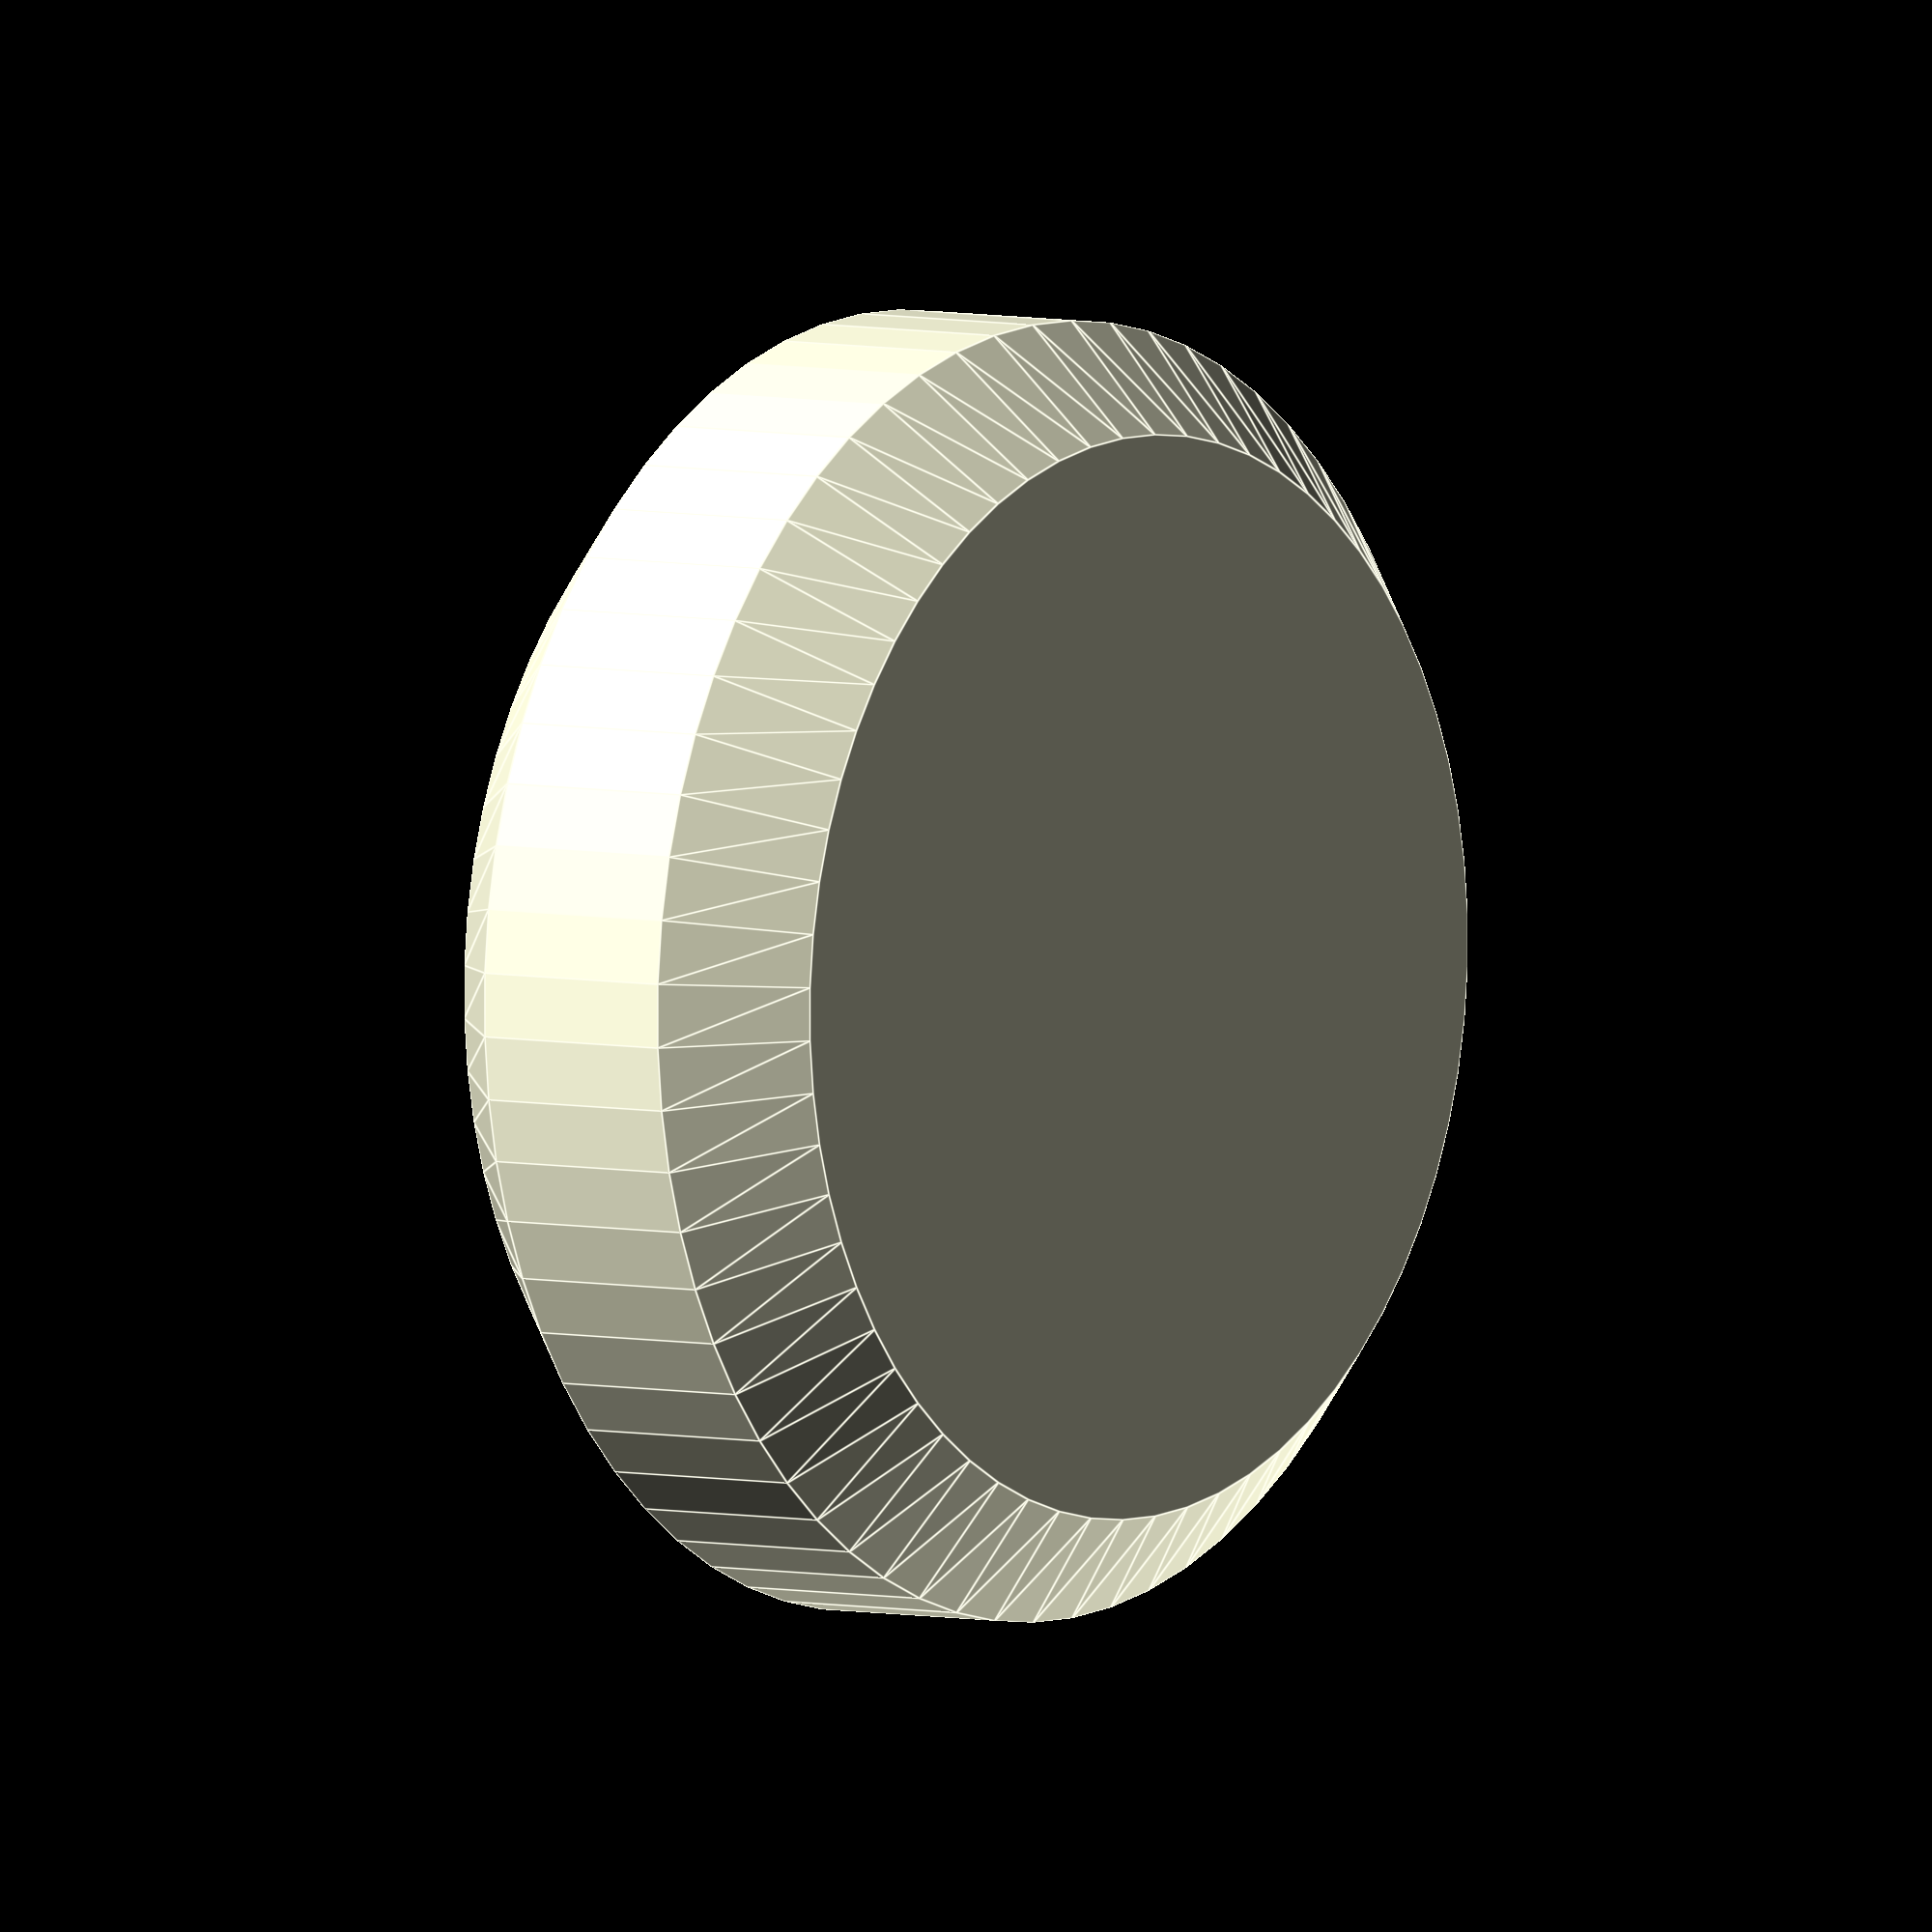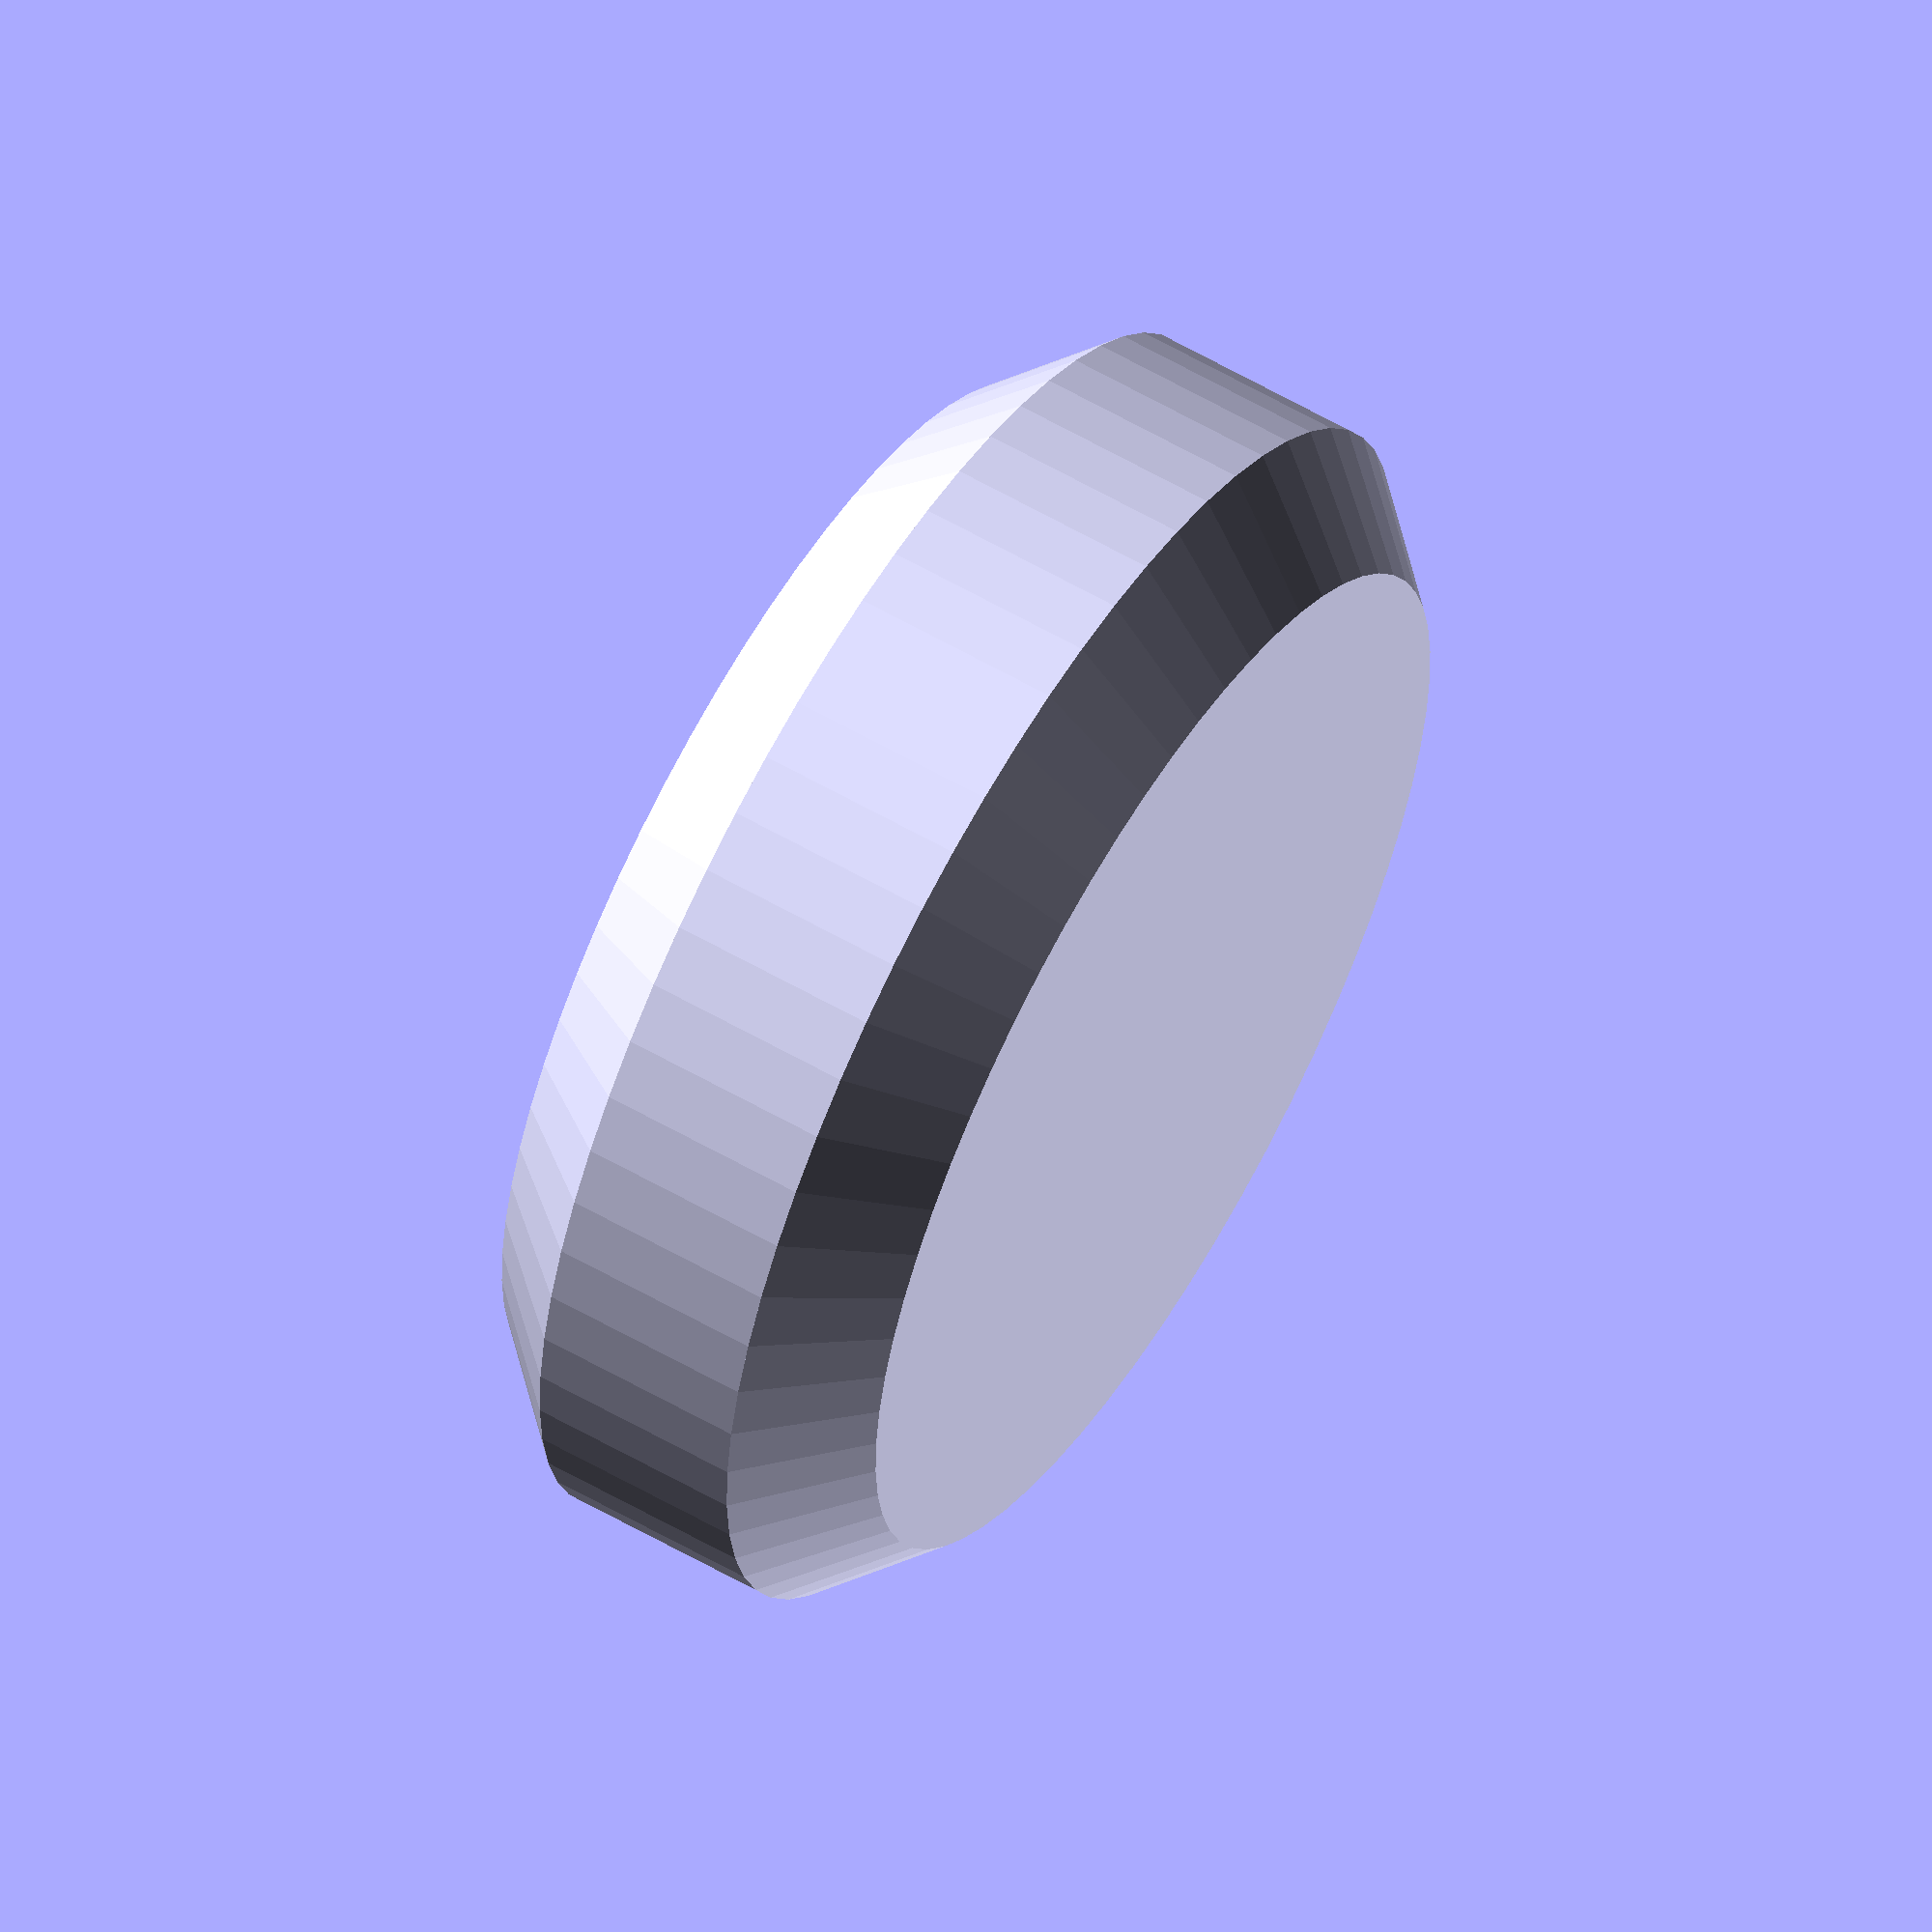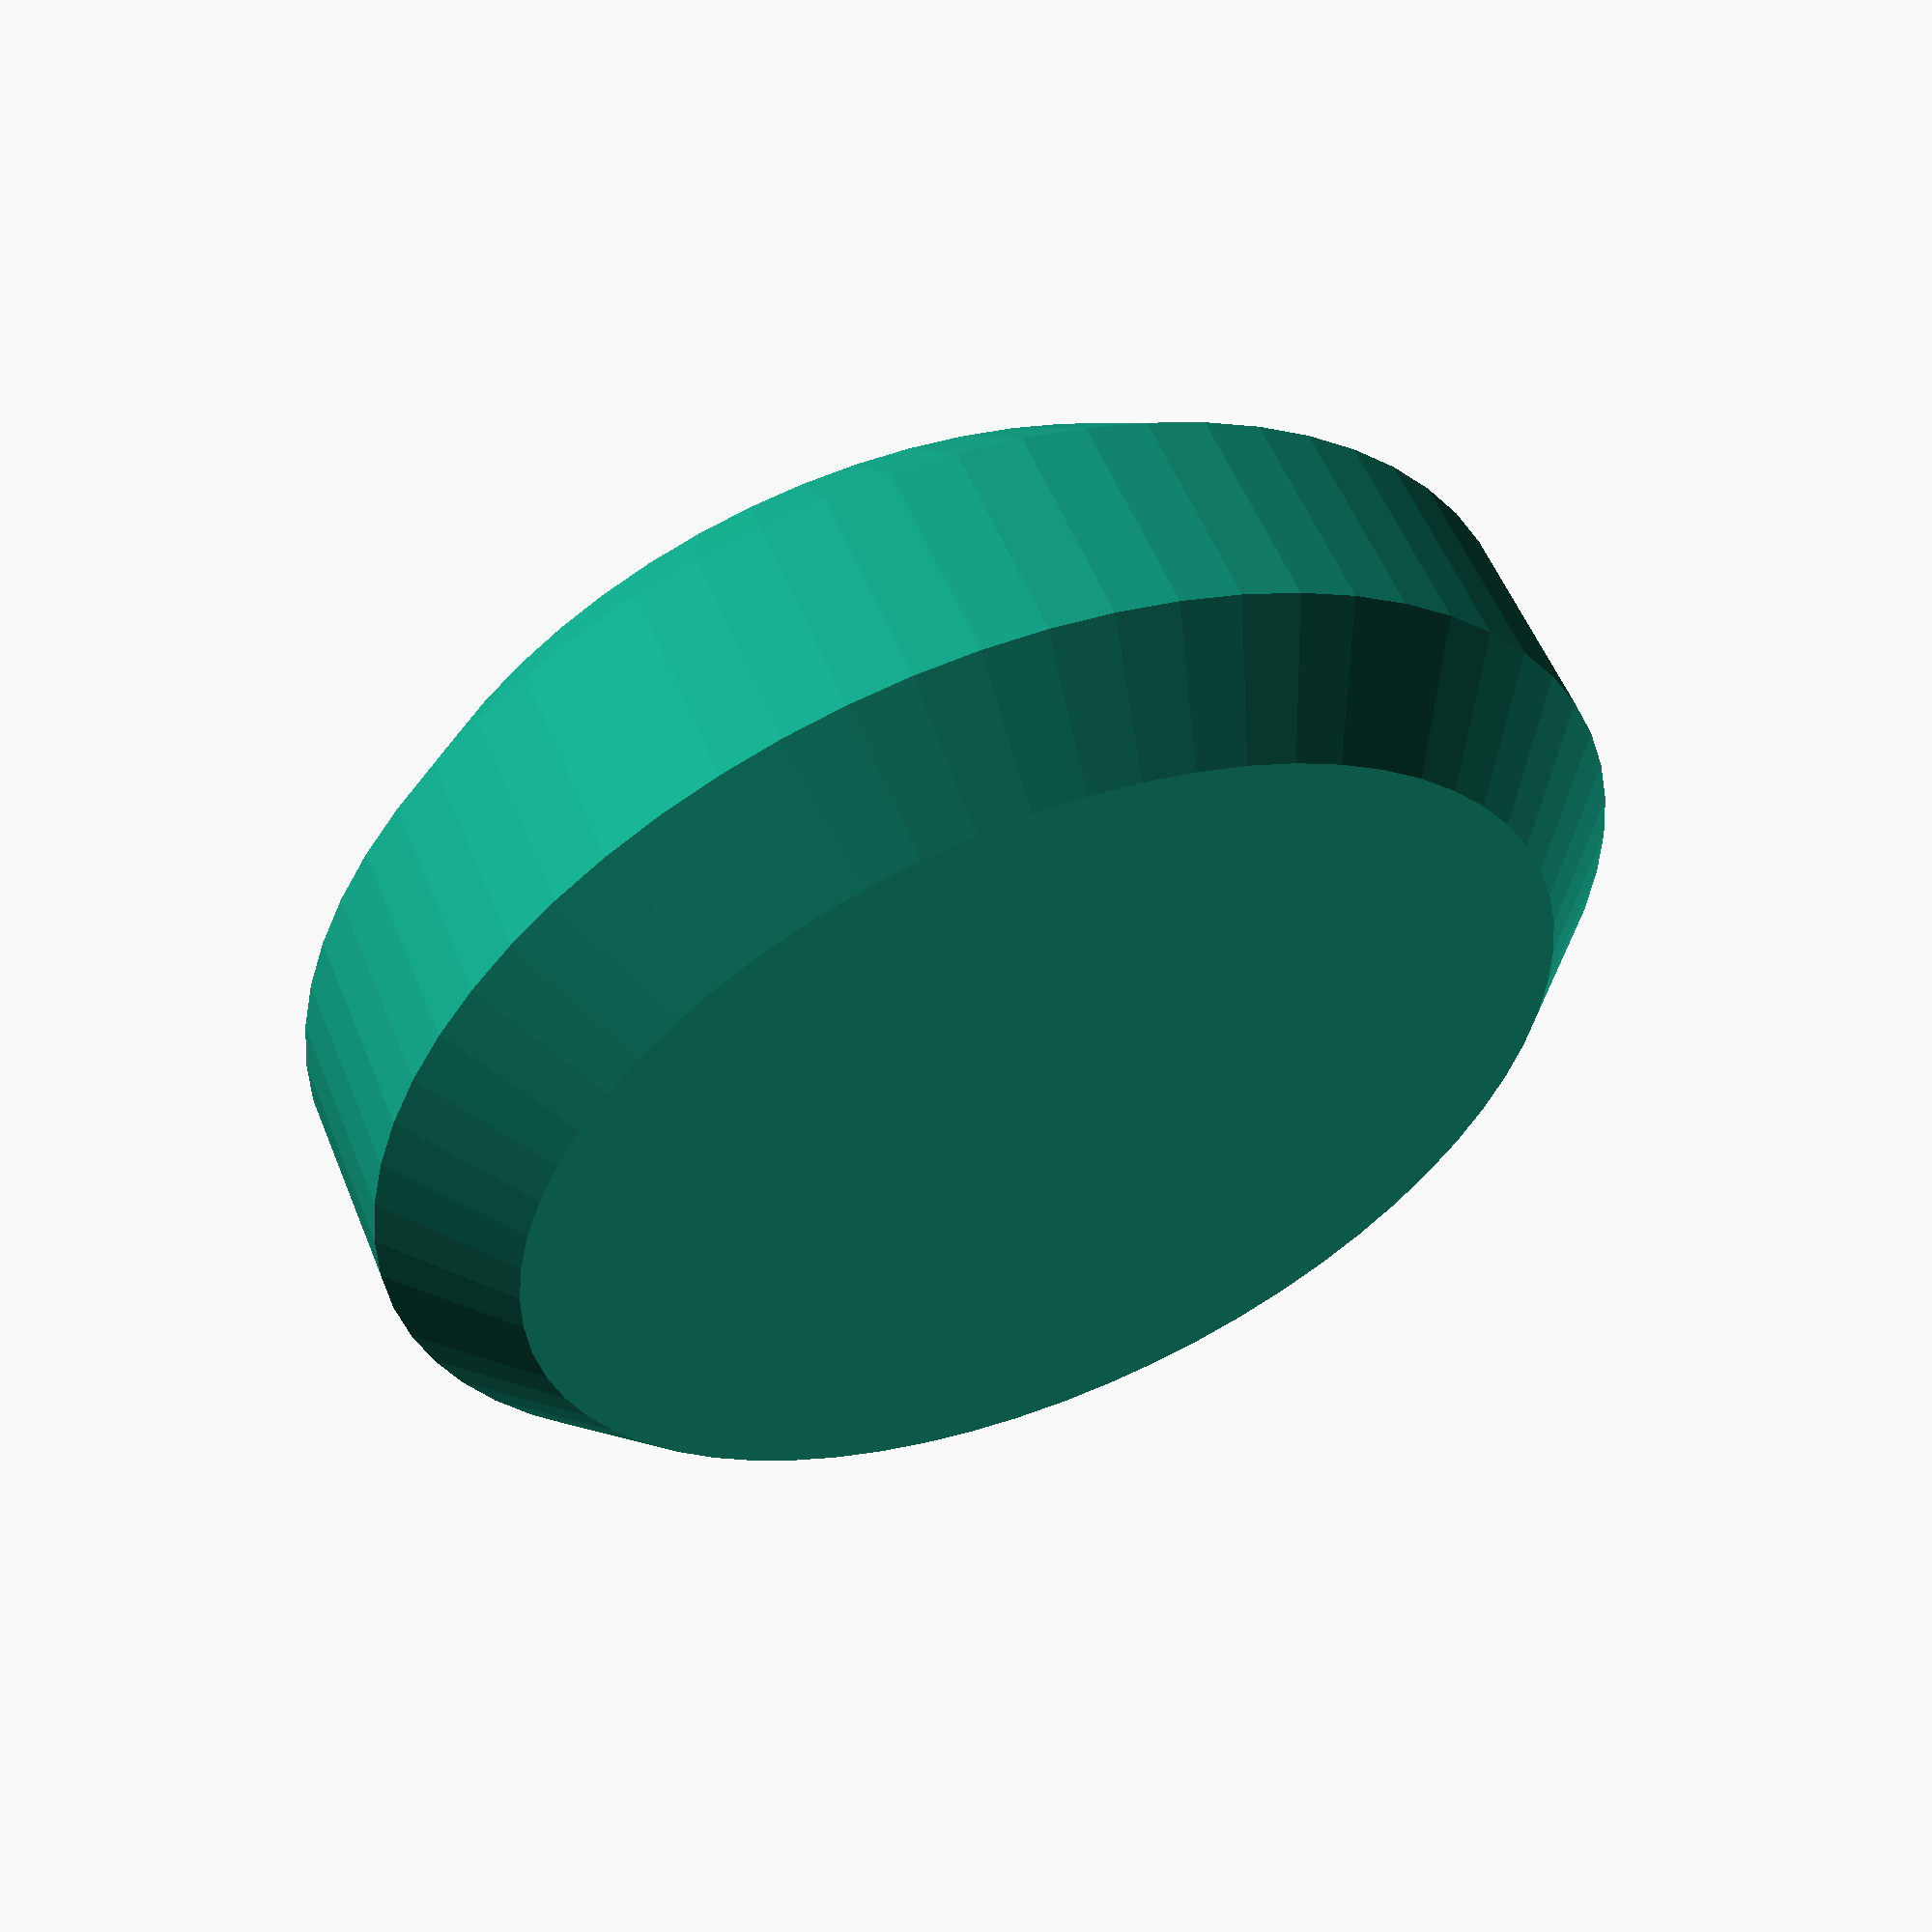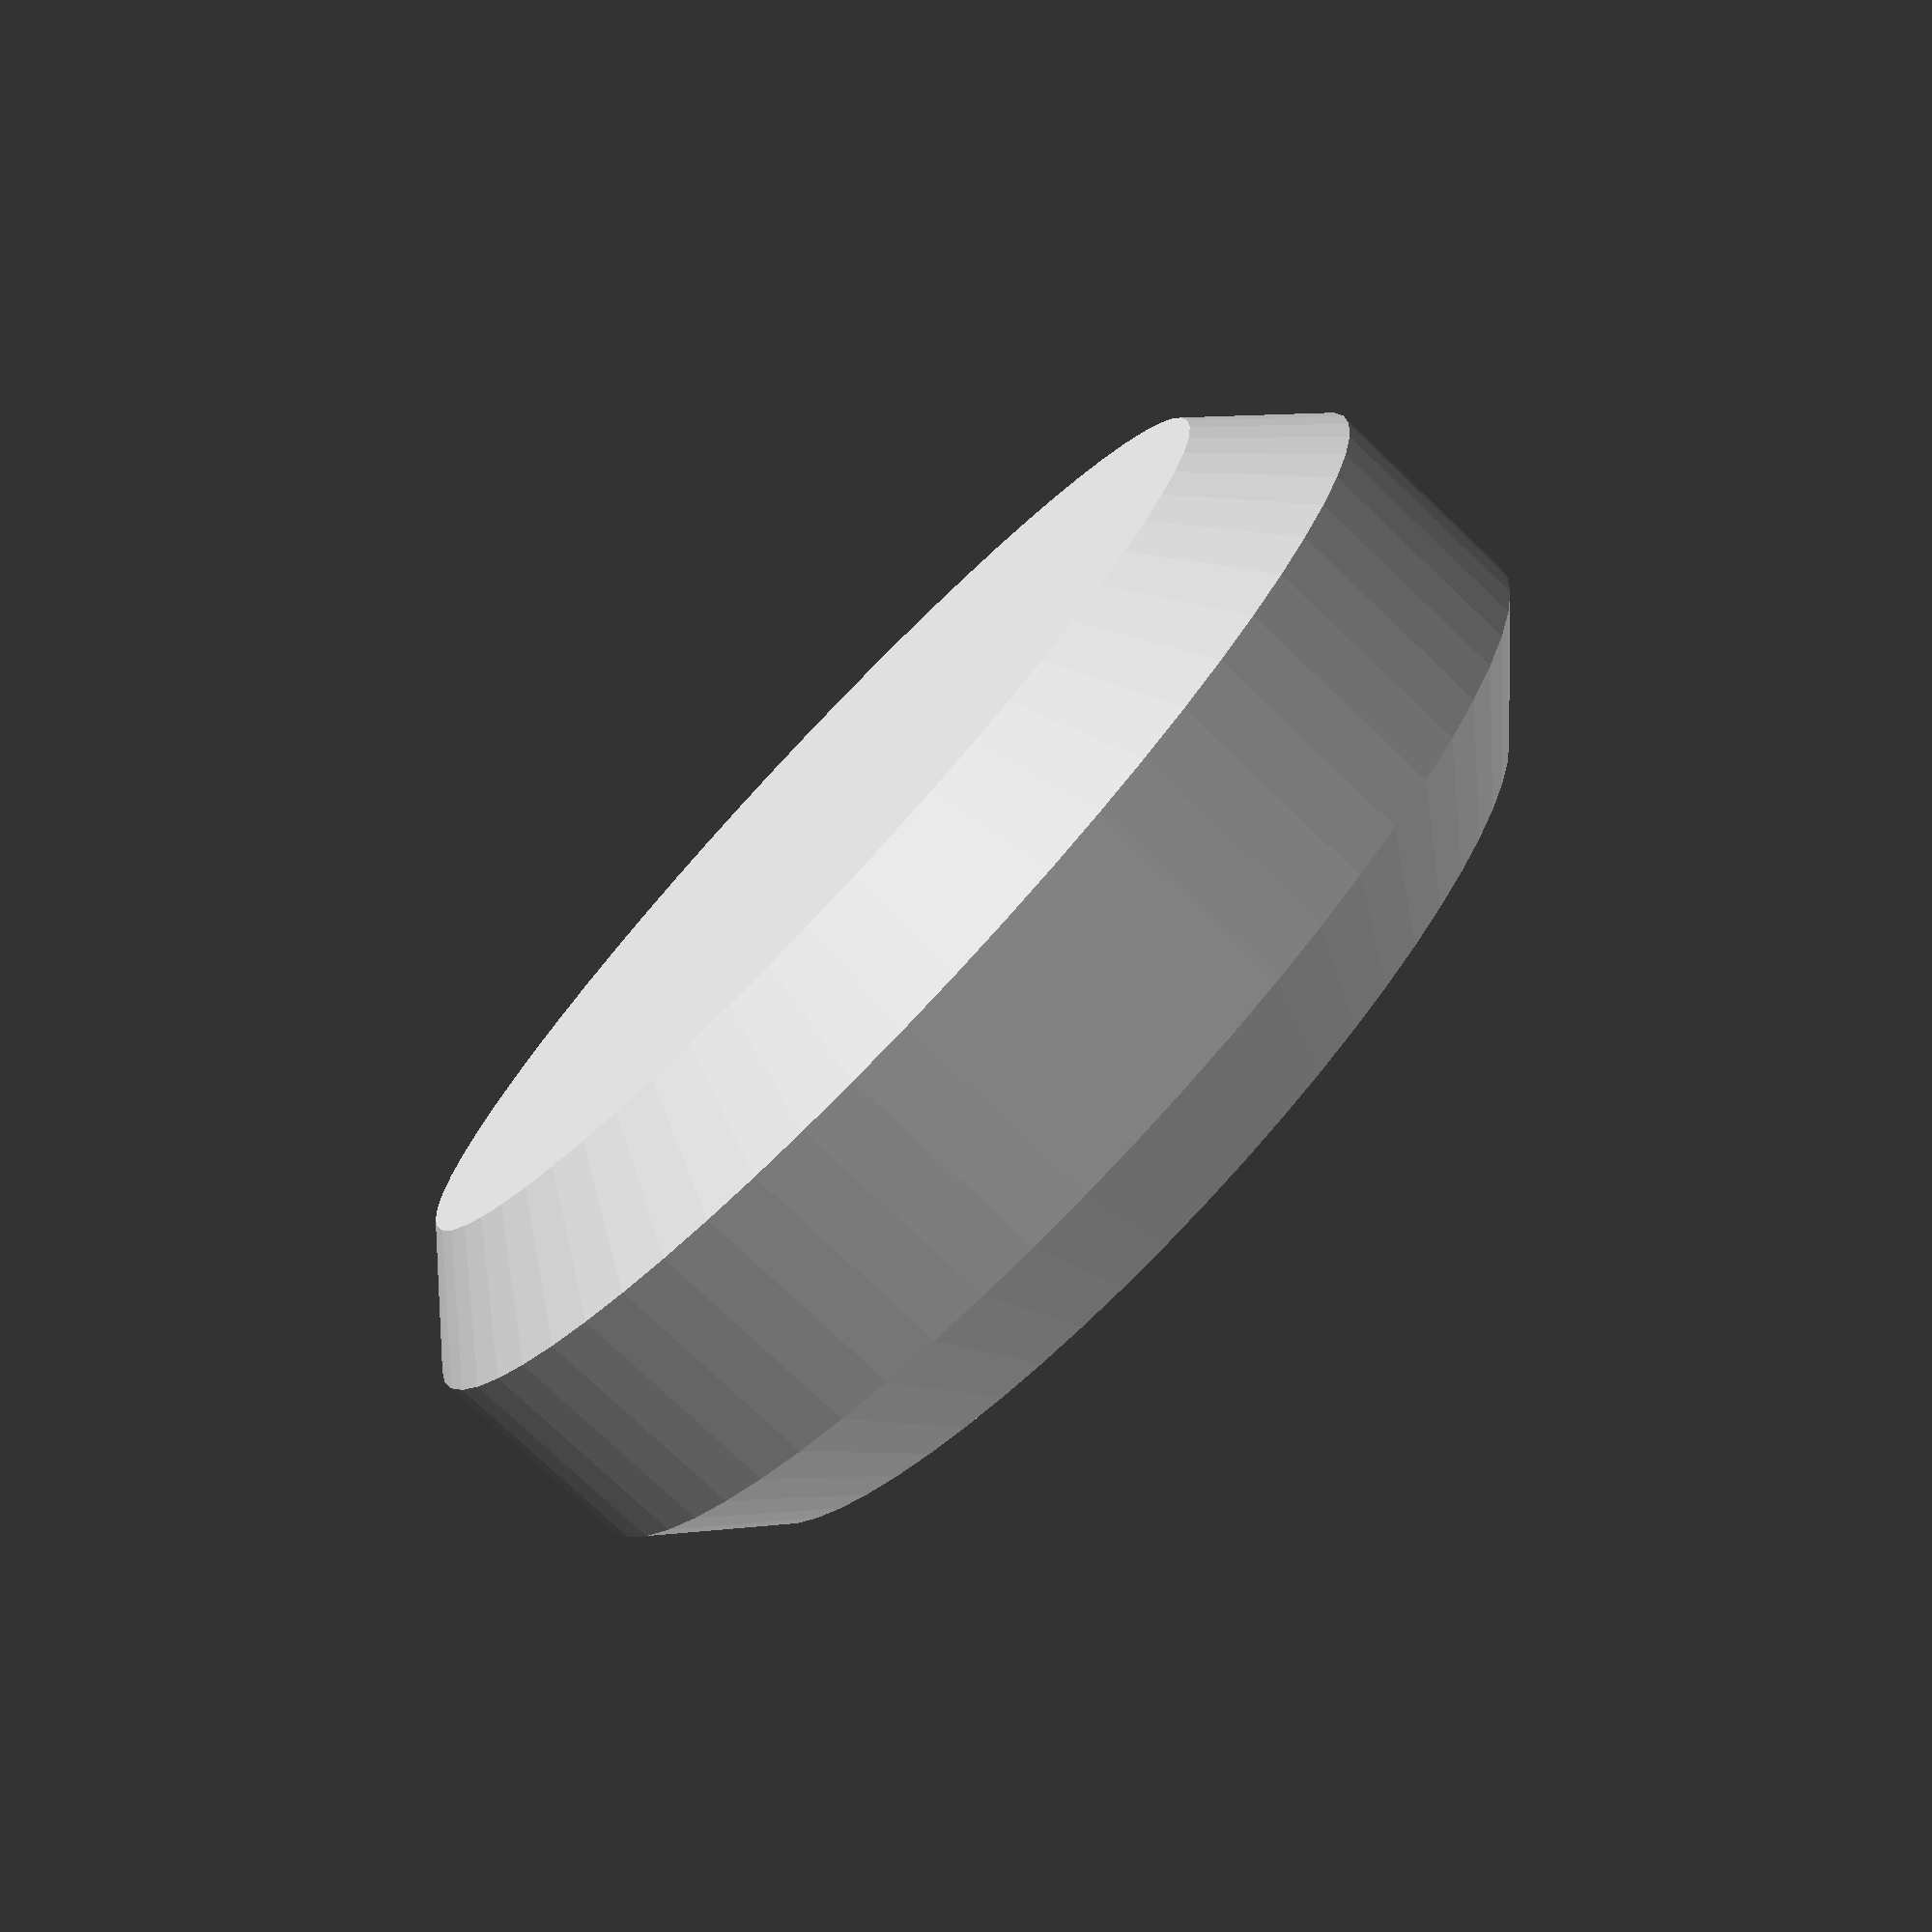
<openscad>
$fn=64;
union(){
    cylinder(0.5,2.5,3);
    translate([0,0,0.5]){
        cylinder(1,3,3);
    }
    translate([0,0,1.5]){
        cylinder(0.5,3,2.5);
    }
}
</openscad>
<views>
elev=175.1 azim=261.6 roll=52.7 proj=o view=edges
elev=120.7 azim=347.0 roll=239.3 proj=o view=wireframe
elev=304.5 azim=120.7 roll=158.2 proj=p view=wireframe
elev=76.4 azim=306.2 roll=46.4 proj=p view=wireframe
</views>
